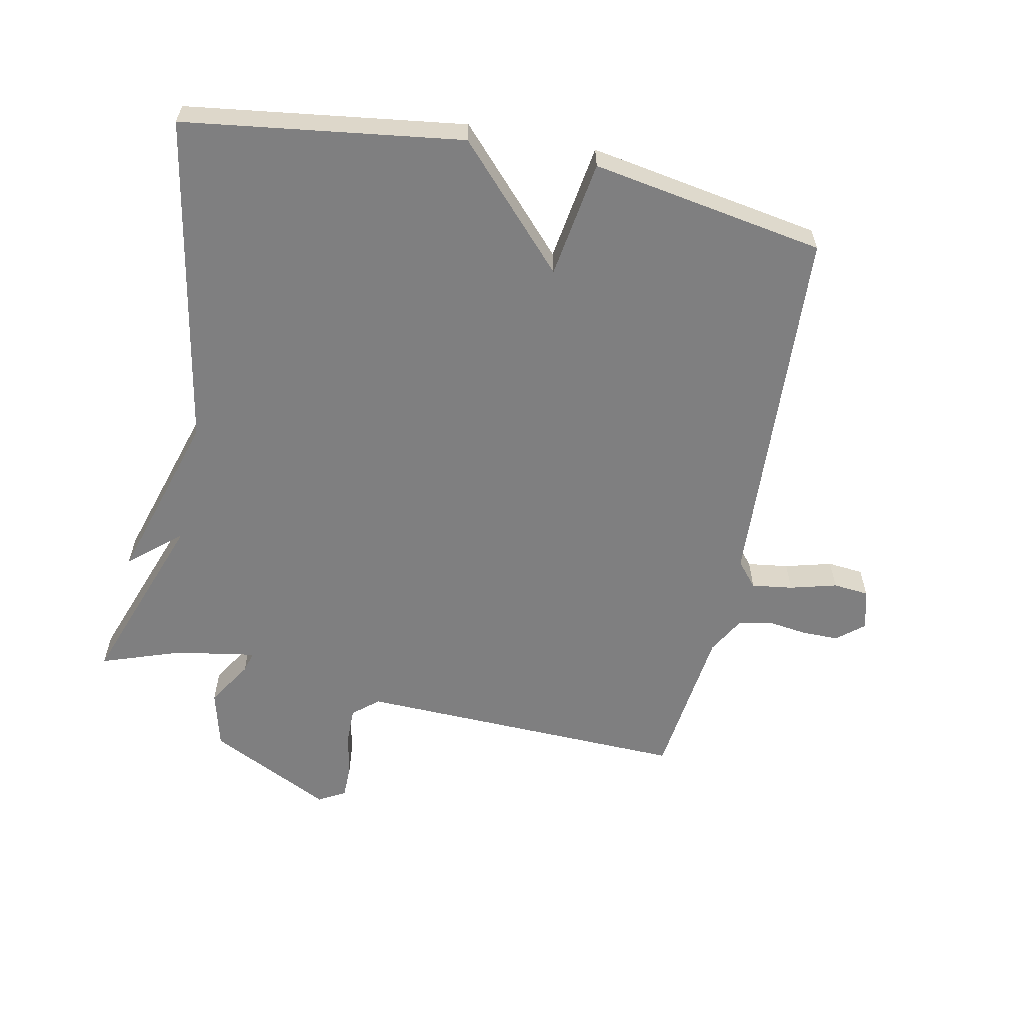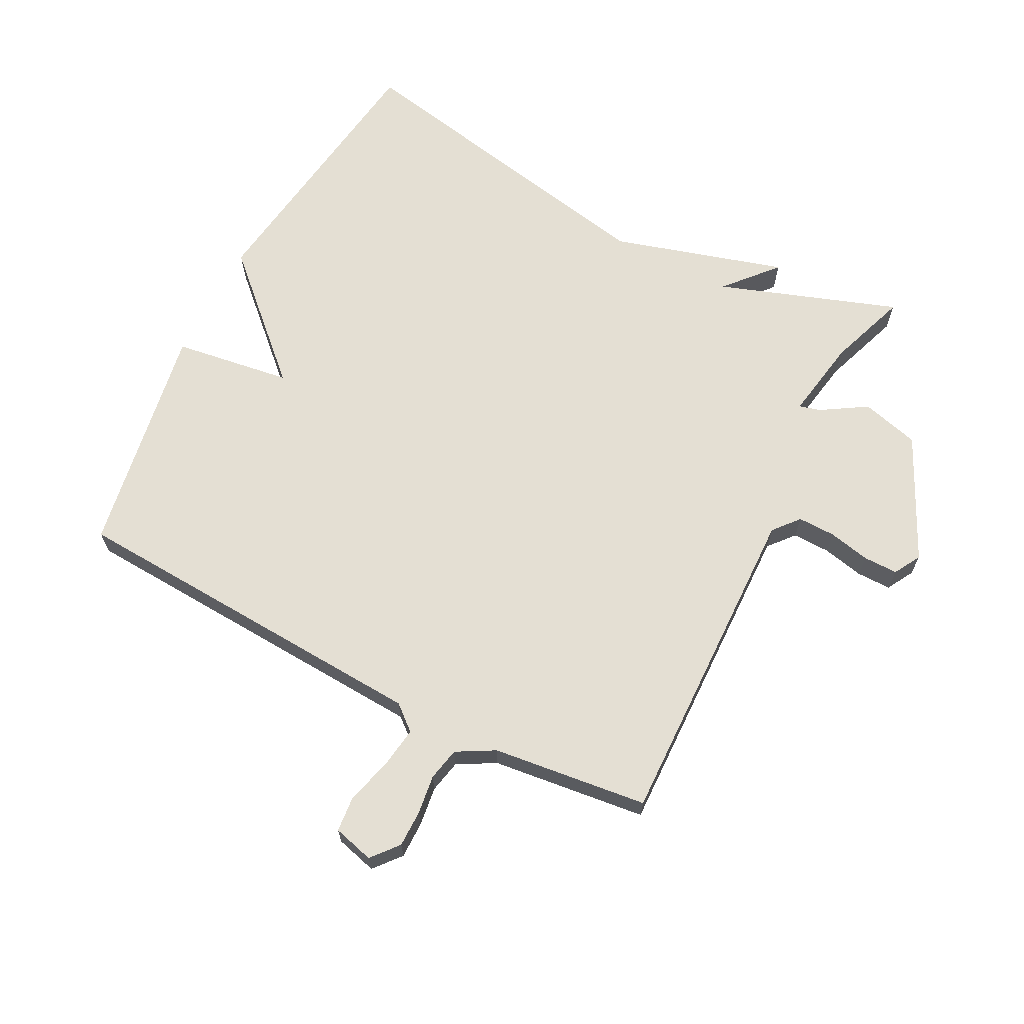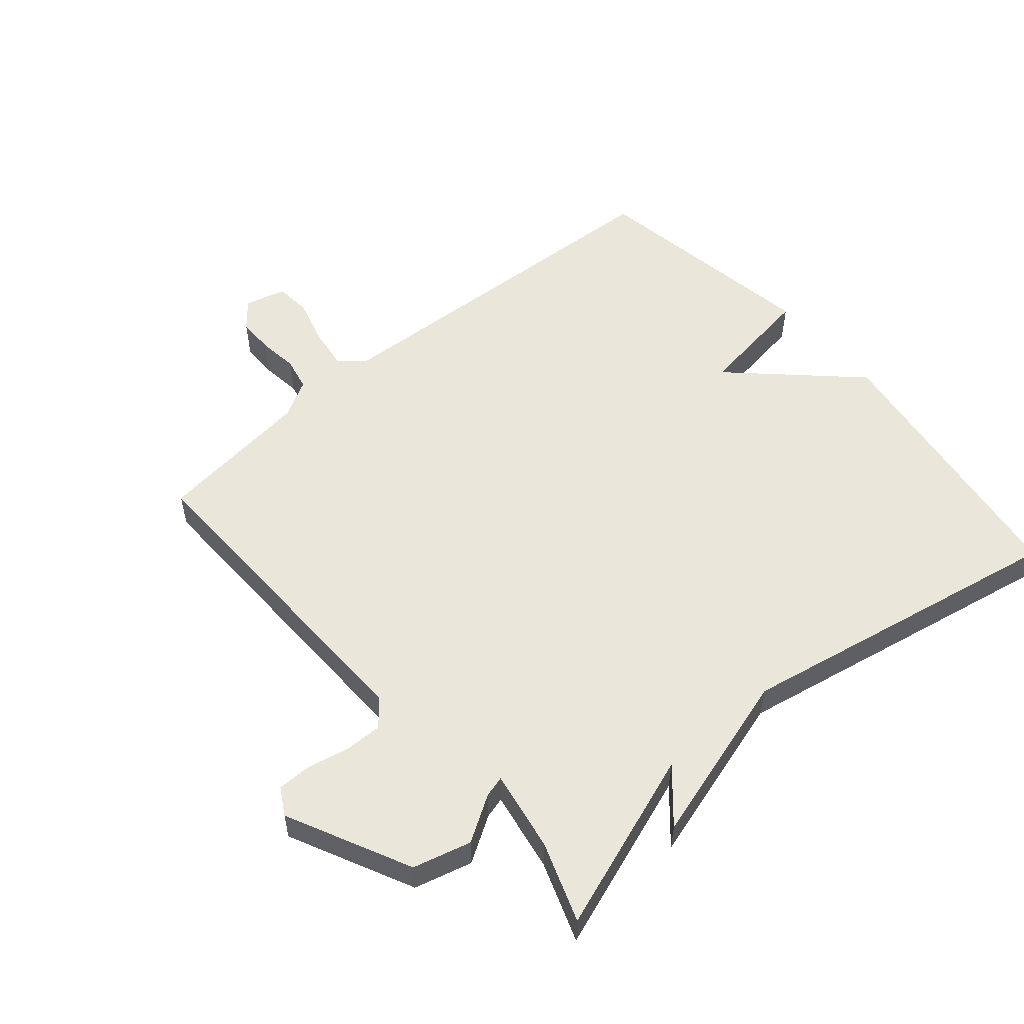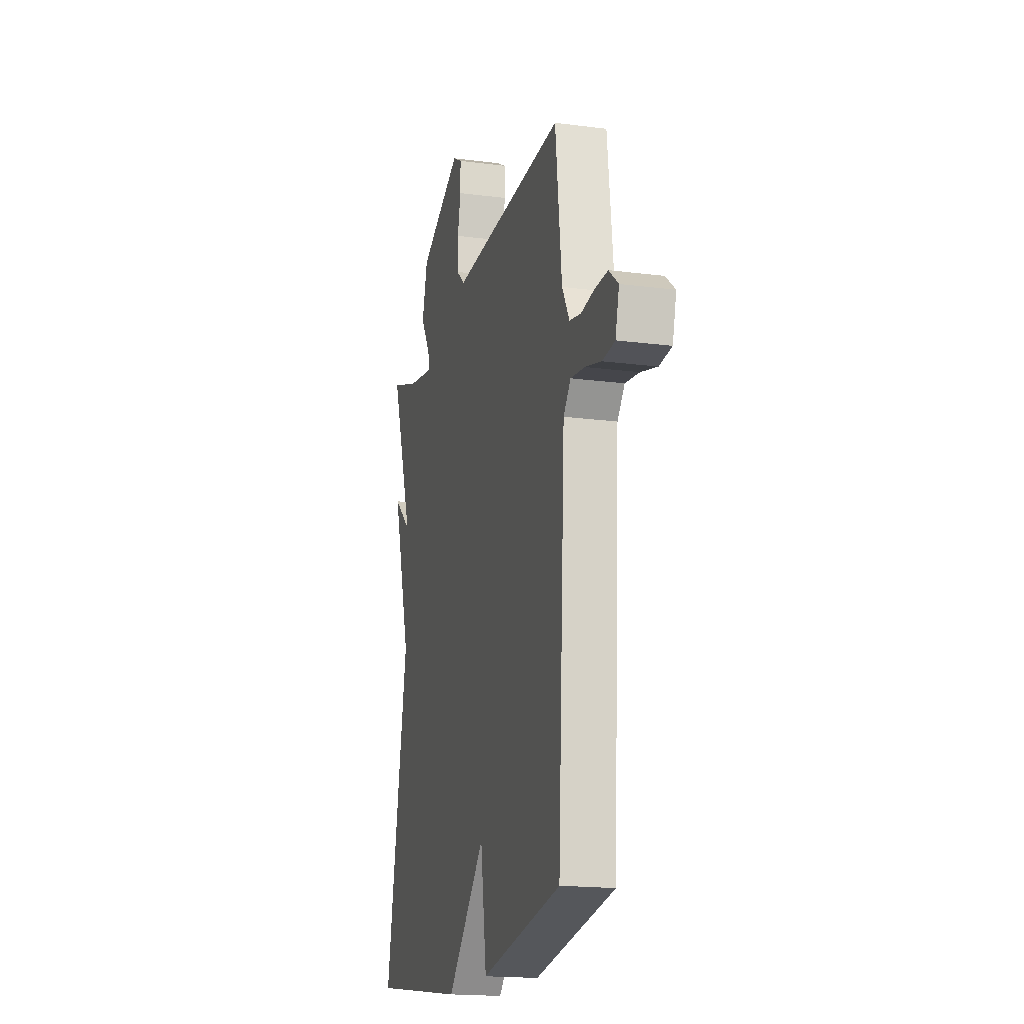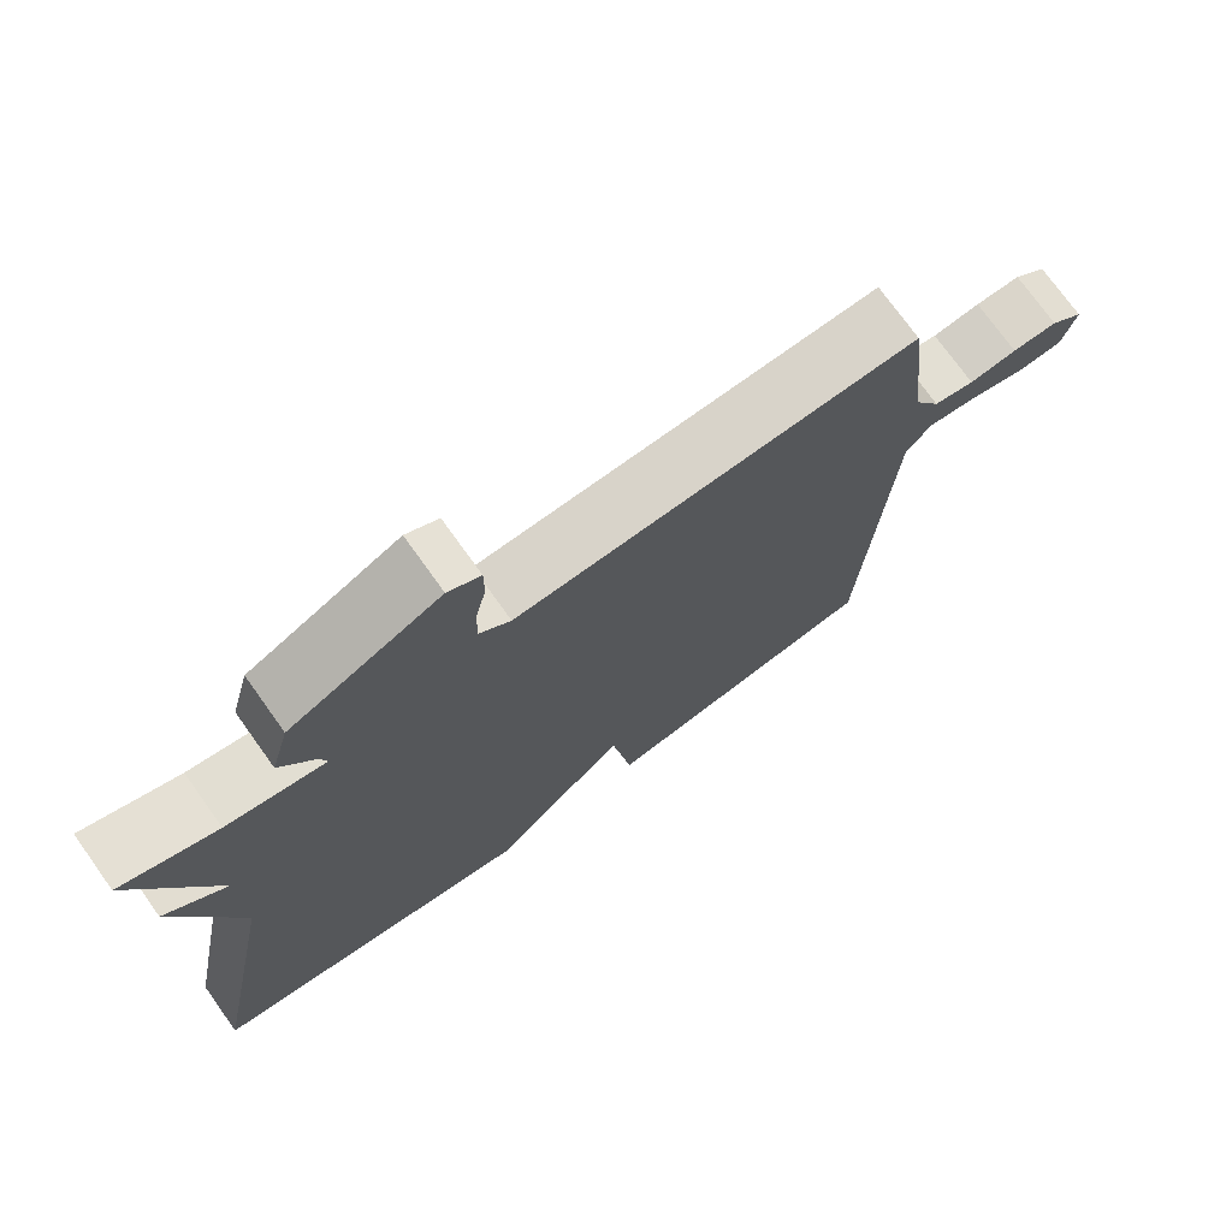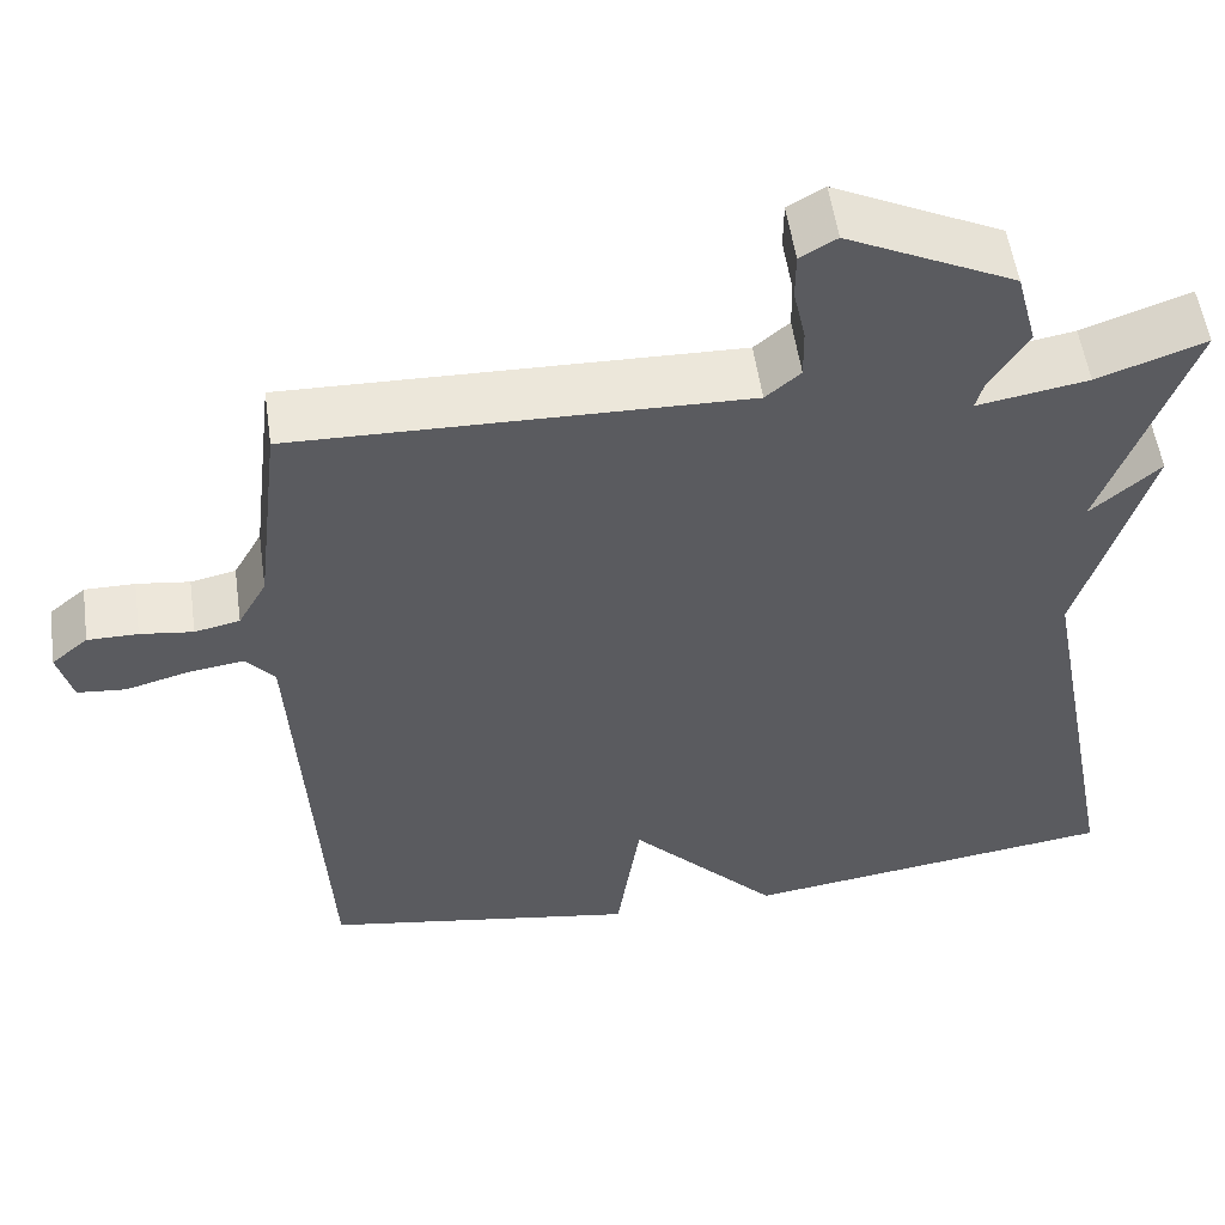
<metadata>
{"format":"obj","ext":"obj","renderer":"f3d","projection":"perspective","resolution":1024,"background":"white","views":[{"elev":-59.8,"azim":168.2,"up":"+Y"},{"elev":66.5,"azim":-62.7,"up":"+Y"},{"elev":54.7,"azim":49.5,"up":"+Y"},{"elev":-17.8,"azim":-104.4,"up":"+Z"},{"elev":74.3,"azim":144.4,"up":"+Z"},{"elev":54.4,"azim":-8.1,"up":"+Z"}]}
</metadata>
<code>
v -0.5 0.07 -0.5
v -0.532 0.07 0.08
v -0.565 0.07 0.119
v -0.629 0.07 0.11
v -0.702 0.07 0.09
v -0.758 0.07 0.095
v -0.775 0.07 0.159
v -0.733 0.07 0.194
v -0.675 0.07 0.194
v -0.614 0.07 0.186
v -0.562 0.07 0.197
v -0.529 0.07 0.256
v -0.5 0.07 0.5
v 0.018 0.07 0.487
v 0.058 0.07 0.521
v 0.057 0.07 0.58
v 0.043 0.07 0.645
v 0.043 0.07 0.699
v 0.085 0.07 0.723
v 0.278 0.07 0.629
v 0.302 0.07 0.538
v 0.258 0.07 0.467
v 0.249 0.07 0.434
v 0.376 0.07 0.456
v 0.5 0.07 0.5
v 0.401 0.07 0.219
v 0.481 0.07 0.289
v 0.401 0.07 0.019
v 0.5 0.07 -0.5
v 0.065 0.07 -0.561
v -0.108 0.07 -0.377
v -0.135 0.07 -0.561
v -0.5 0 -0.5
v -0.532 0 0.08
v -0.565 0 0.119
v -0.629 0 0.11
v -0.702 0 0.09
v -0.758 0 0.095
v -0.775 0 0.159
v -0.733 0 0.194
v -0.675 0 0.194
v -0.614 0 0.186
v -0.562 0 0.197
v -0.529 0 0.256
v -0.5 0 0.5
v 0.018 0 0.487
v 0.058 0 0.521
v 0.057 0 0.58
v 0.043 0 0.645
v 0.043 0 0.699
v 0.085 0 0.723
v 0.278 0 0.629
v 0.302 0 0.538
v 0.258 0 0.467
v 0.249 0 0.434
v 0.376 0 0.456
v 0.5 0 0.5
v 0.401 0 0.219
v 0.481 0 0.289
v 0.401 0 0.019
v 0.5 0 -0.5
v 0.065 0 -0.561
v -0.108 0 -0.377
v -0.135 0 -0.561
f 31 32 1 2
f 31 2 3
f 30 31 3
f 29 30 3
f 28 29 3
f 26 27 28
f 26 28 3
f 24 25 26 3
f 23 24 3 4
f 4 5 6
f 23 4 6
f 22 23 6
f 20 21 22
f 19 20 22
f 18 19 22
f 17 18 22
f 16 17 22
f 15 16 22
f 14 15 22
f 12 13 14 22
f 11 12 22
f 11 22 6
f 10 11 6
f 8 9 10
f 7 8 10
f 6 7 10
f 34 33 64 63
f 35 34 63
f 35 63 62
f 35 62 61
f 35 61 60
f 60 59 58
f 35 60 58
f 35 58 57 56
f 36 35 56 55
f 38 37 36
f 38 36 55
f 38 55 54
f 54 53 52
f 54 52 51
f 54 51 50
f 54 50 49
f 54 49 48
f 54 48 47
f 54 47 46
f 54 46 45 44
f 54 44 43
f 38 54 43
f 38 43 42
f 42 41 40
f 42 40 39
f 42 39 38
f 1 33 34 2
f 2 34 35 3
f 3 35 36 4
f 4 36 37 5
f 5 37 38 6
f 6 38 39 7
f 7 39 40 8
f 8 40 41 9
f 9 41 42 10
f 10 42 43 11
f 11 43 44 12
f 12 44 45 13
f 13 45 46 14
f 14 46 47 15
f 15 47 48 16
f 16 48 49 17
f 17 49 50 18
f 18 50 51 19
f 19 51 52 20
f 20 52 53 21
f 21 53 54 22
f 22 54 55 23
f 23 55 56 24
f 24 56 57 25
f 25 57 58 26
f 26 58 59 27
f 27 59 60 28
f 28 60 61 29
f 29 61 62 30
f 30 62 63 31
f 31 63 64 32
f 32 64 33 1

</code>
